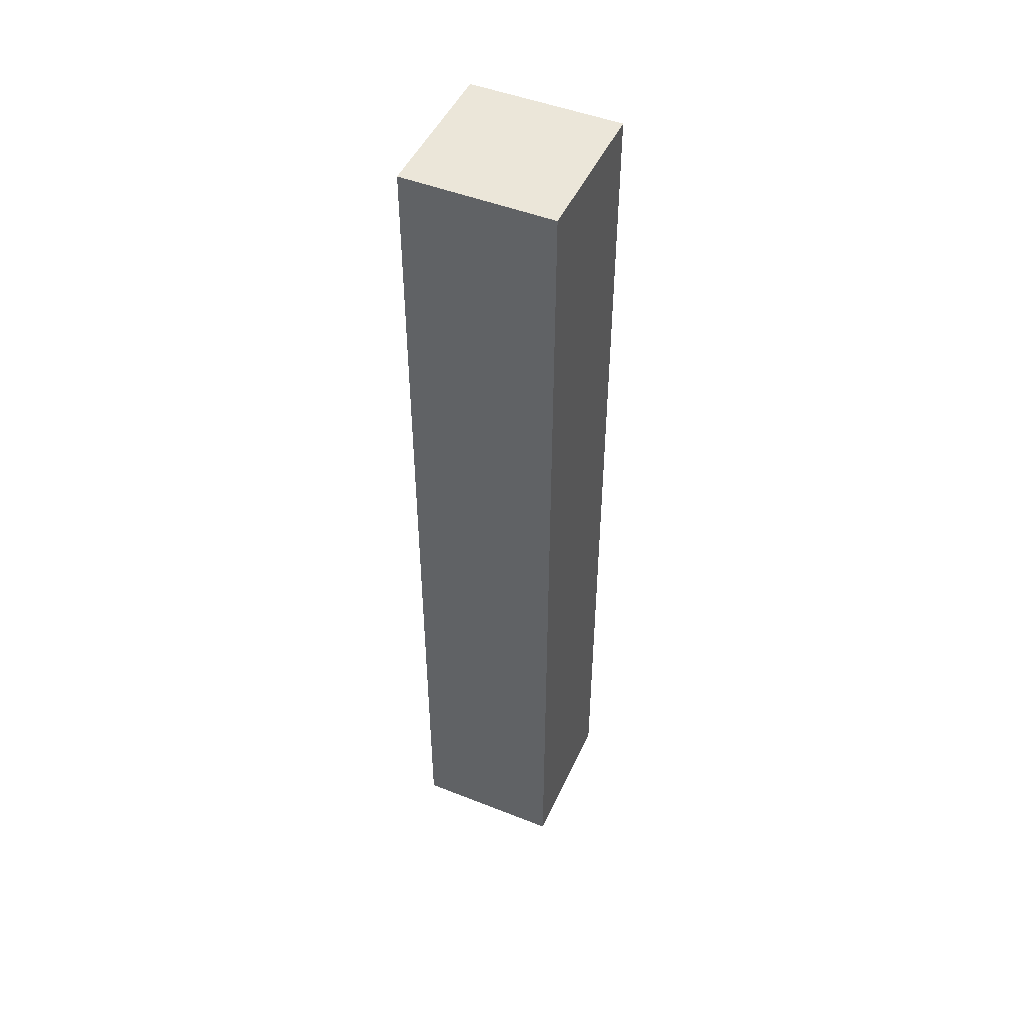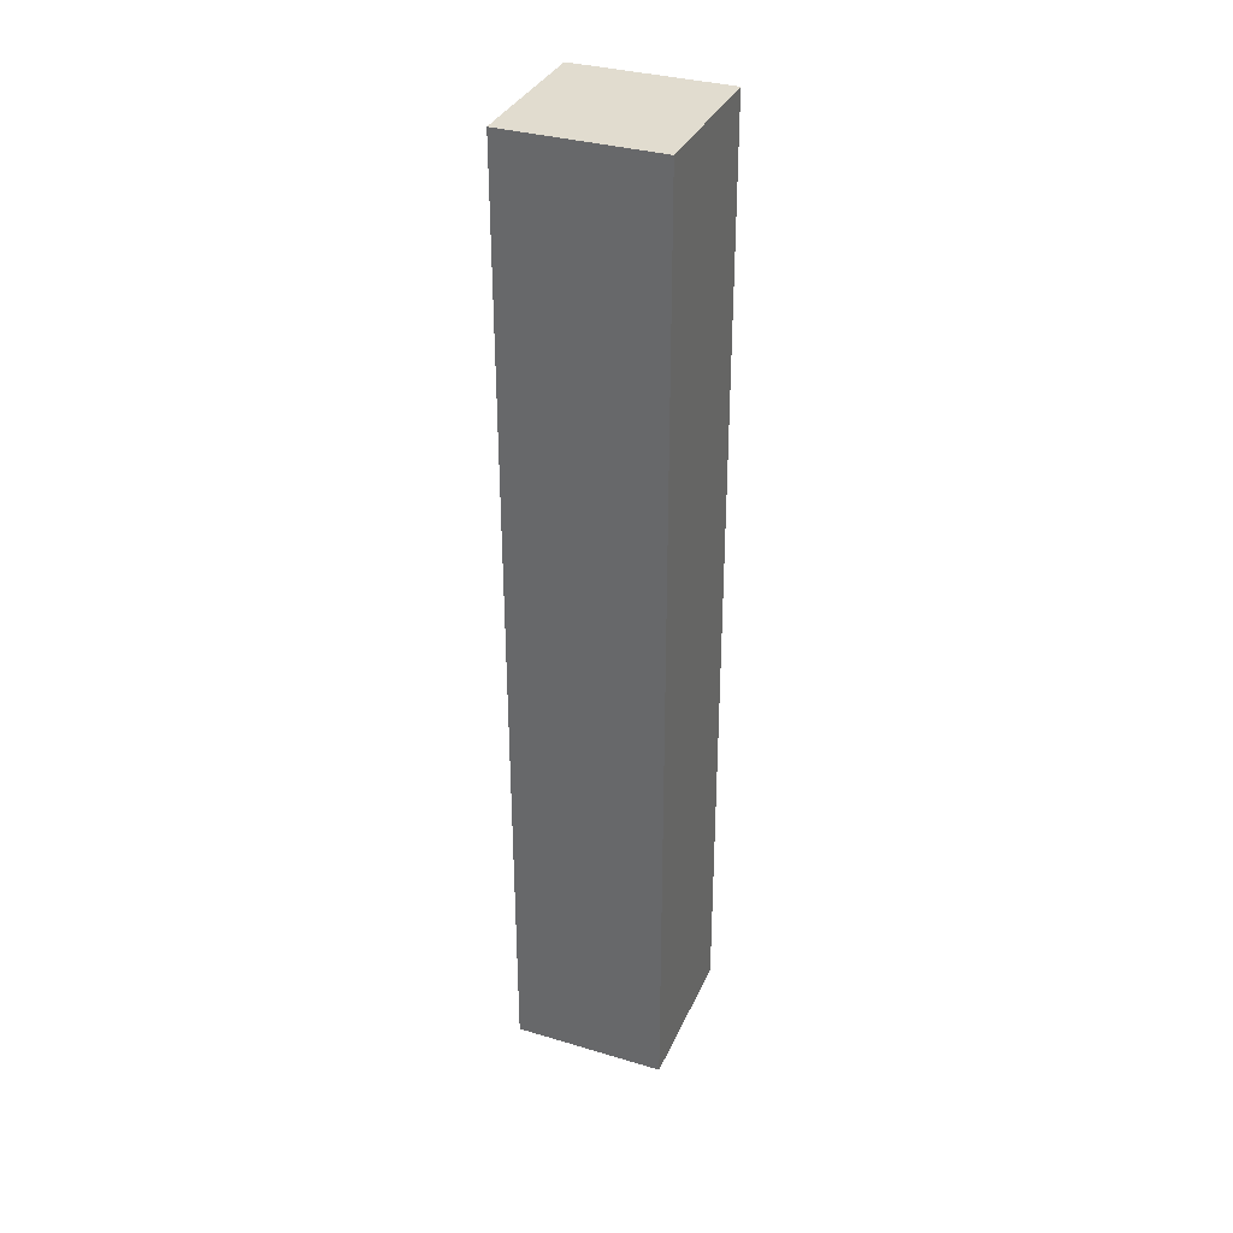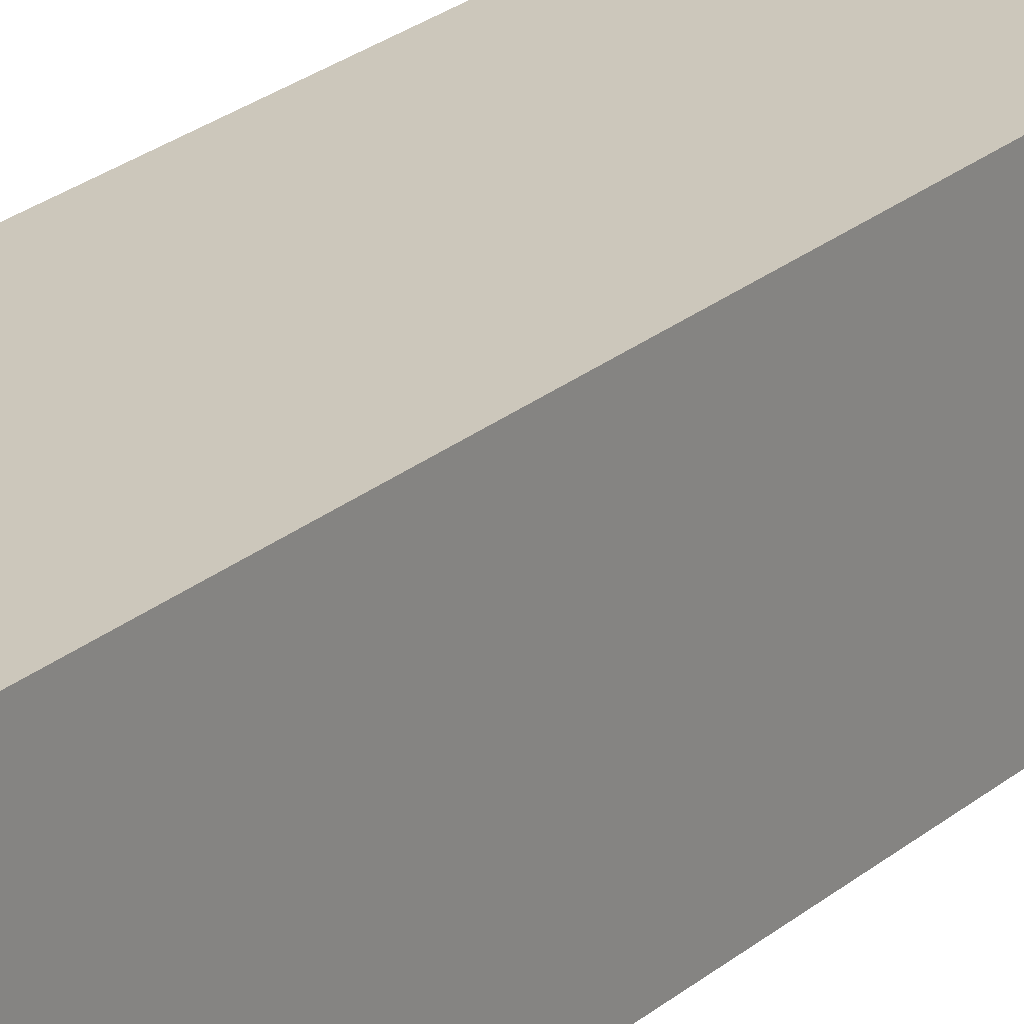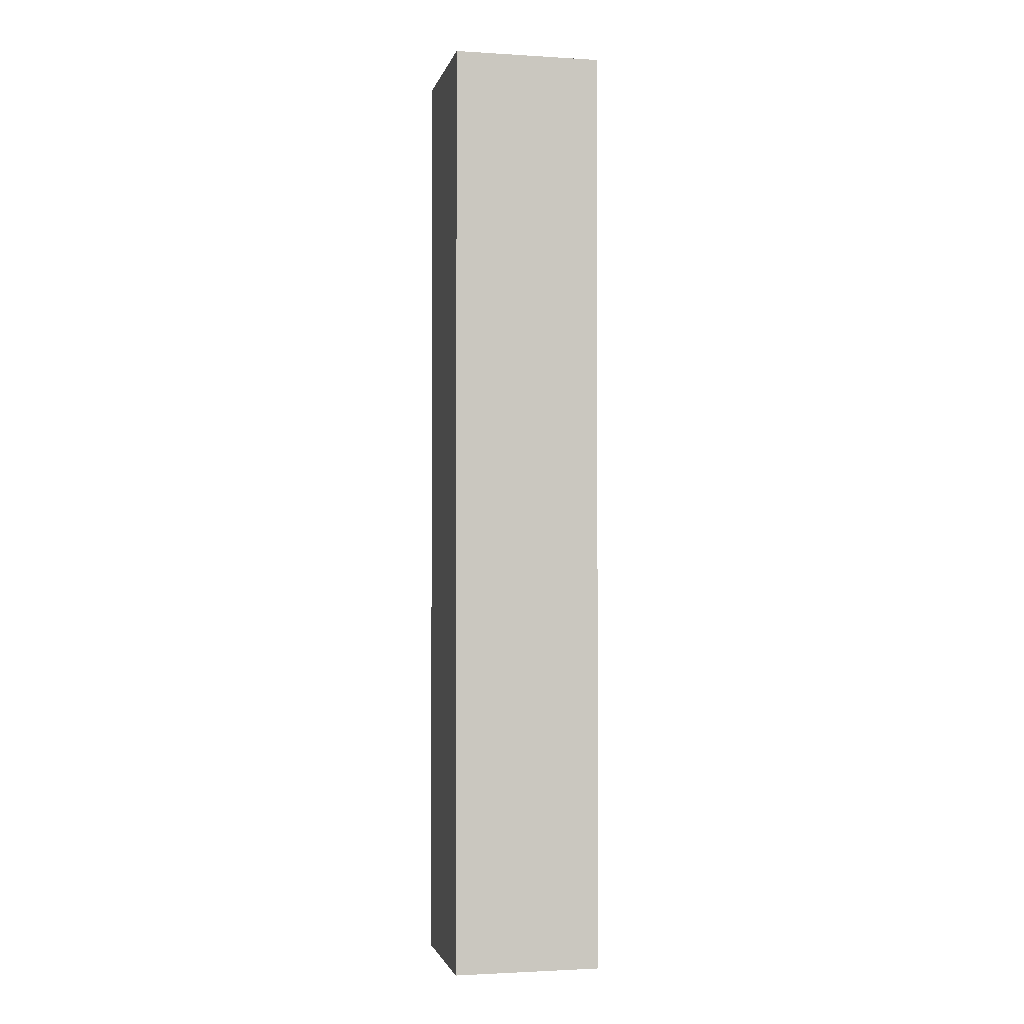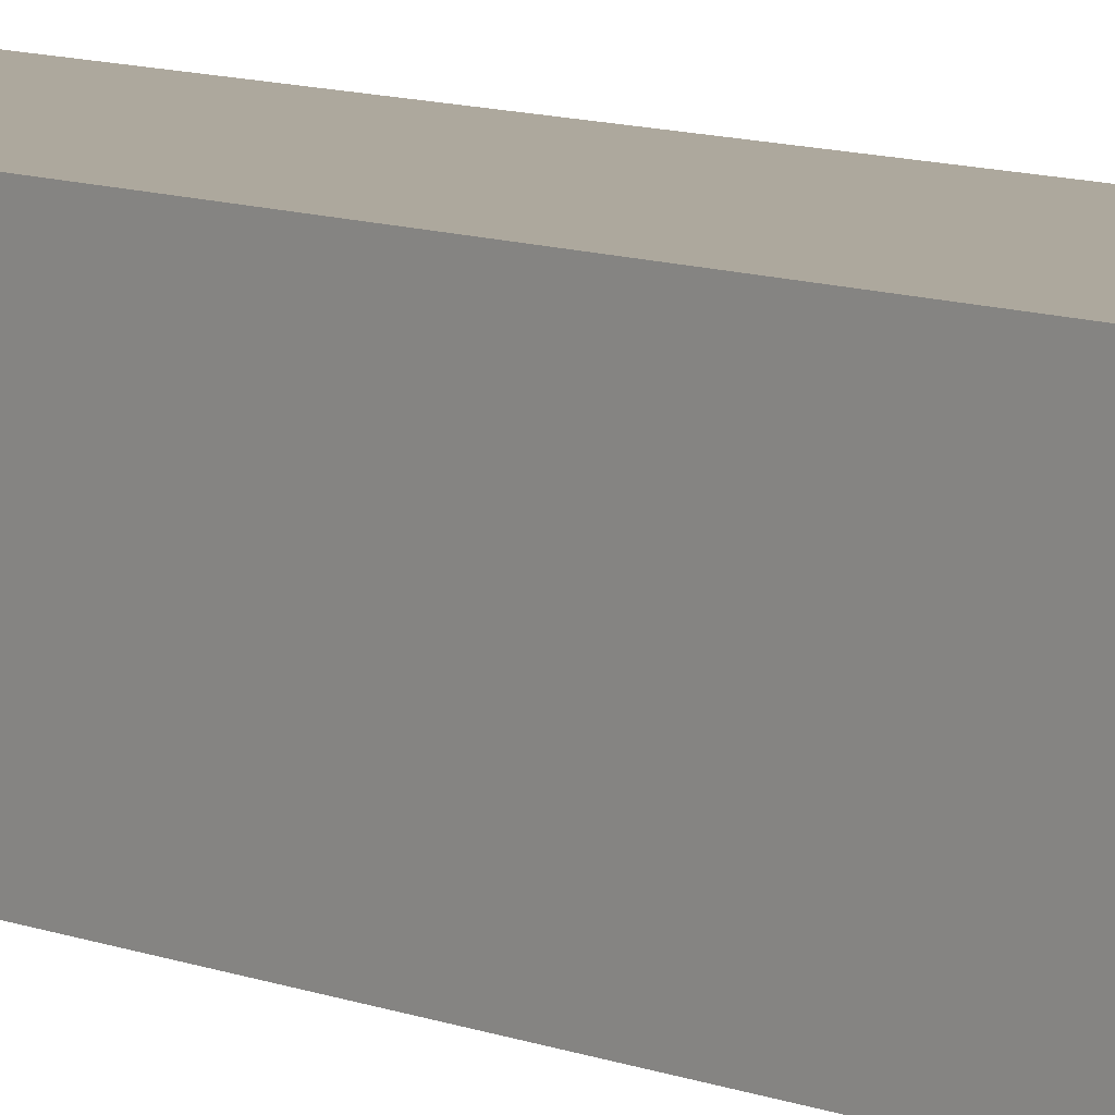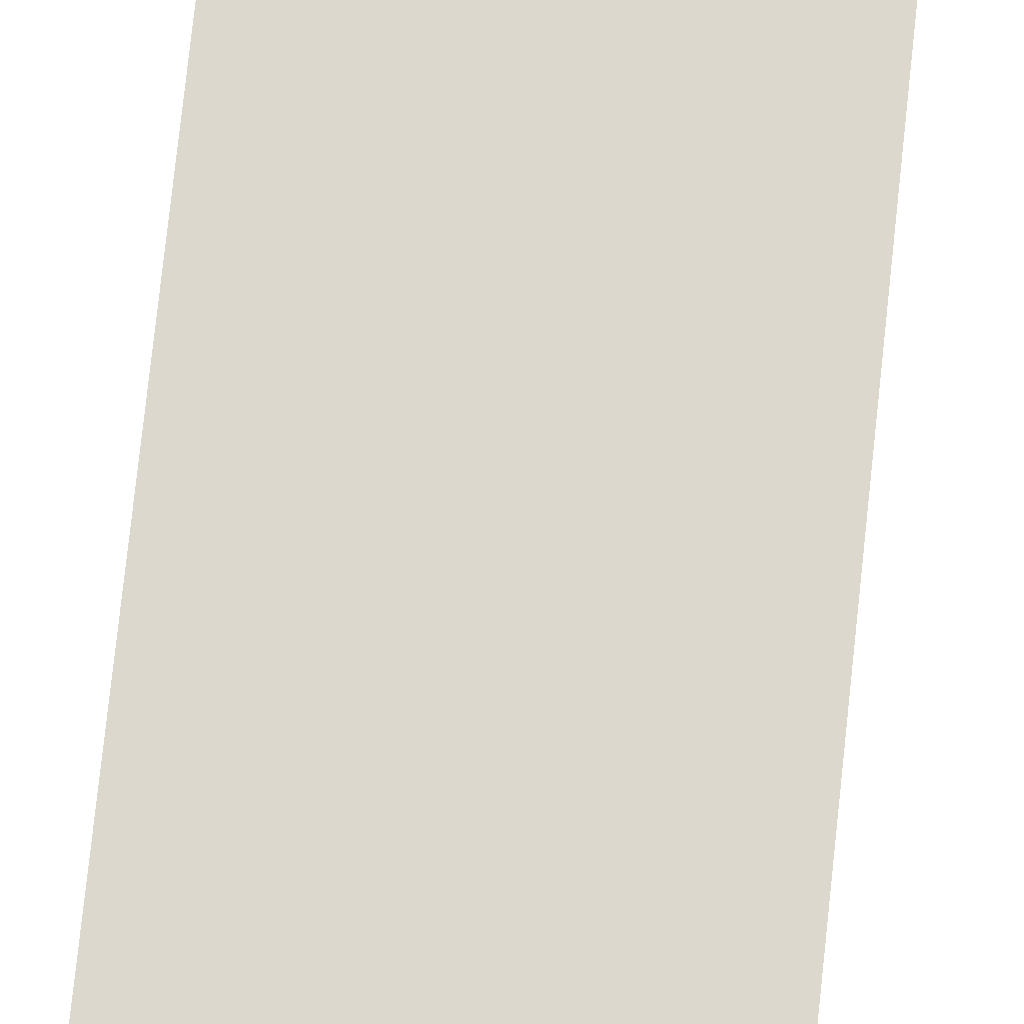
<metadata>
{"format":"obj","ext":"obj","renderer":"f3d","projection":"perspective","resolution":1024,"background":"white","views":[{"elev":48.1,"azim":-66.1,"up":"+Z"},{"elev":34.5,"azim":21.7,"up":"+Z"},{"elev":21.7,"azim":33.5,"up":"+Y"},{"elev":-2.0,"azim":77.7,"up":"+Z"},{"elev":8.7,"azim":-41.2,"up":"+Y"},{"elev":72.5,"azim":-174.0,"up":"+Y"}]}
</metadata>
<code>
o
v -0.1 4.3 2.3
v -0.1 4.3 0.4
v -0.1 4.6 2.3
v -0.1 4.6 0.4
v 0.2 4.3 2.3
v 0.2 4.3 0.4
v 0.2 4.6 2.3
v 0.2 4.6 0.4
v -0.1 4.3 2.3
v -0.1 4.6 2.3
v 0.2 4.3 2.3
v 0.2 4.6 2.3
v -0.1 4.3 0.4
v -0.1 4.6 0.4
v 0.2 4.3 0.4
v 0.2 4.6 0.4
v -0.1 4.3 2.3
v 0.2 4.3 2.3
v -0.1 4.3 0.4
v 0.2 4.3 0.4
v -0.1 4.6 2.3
v 0.2 4.6 2.3
v -0.1 4.6 0.4
v 0.2 4.6 0.4
f 3 2 1
f 4 2 3
f 5 6 7
f 7 6 8
f 11 10 9
f 12 10 11
f 13 14 15
f 15 14 16
f 19 18 17
f 20 18 19
f 21 22 23
f 23 22 24

</code>
